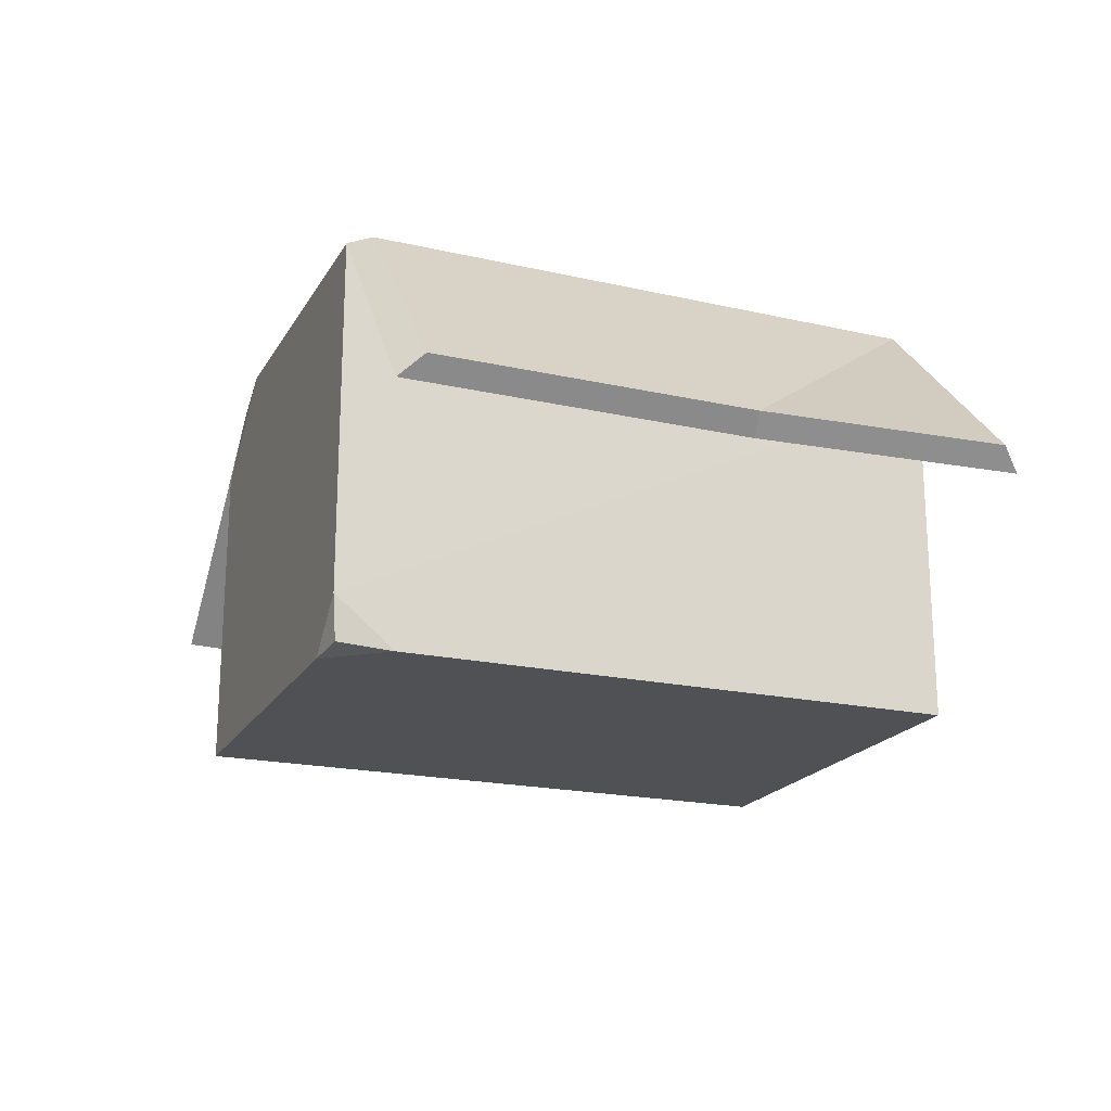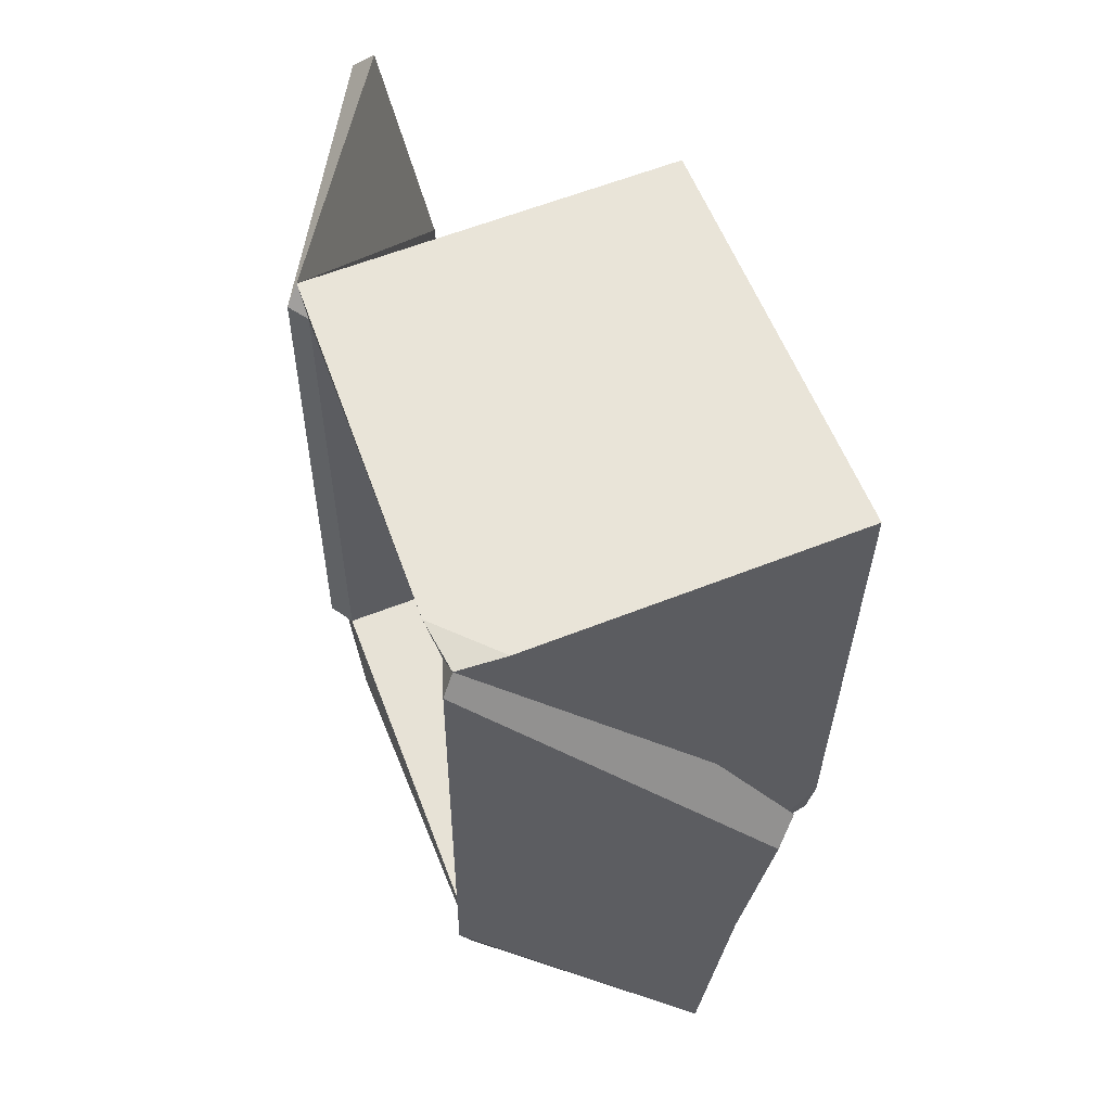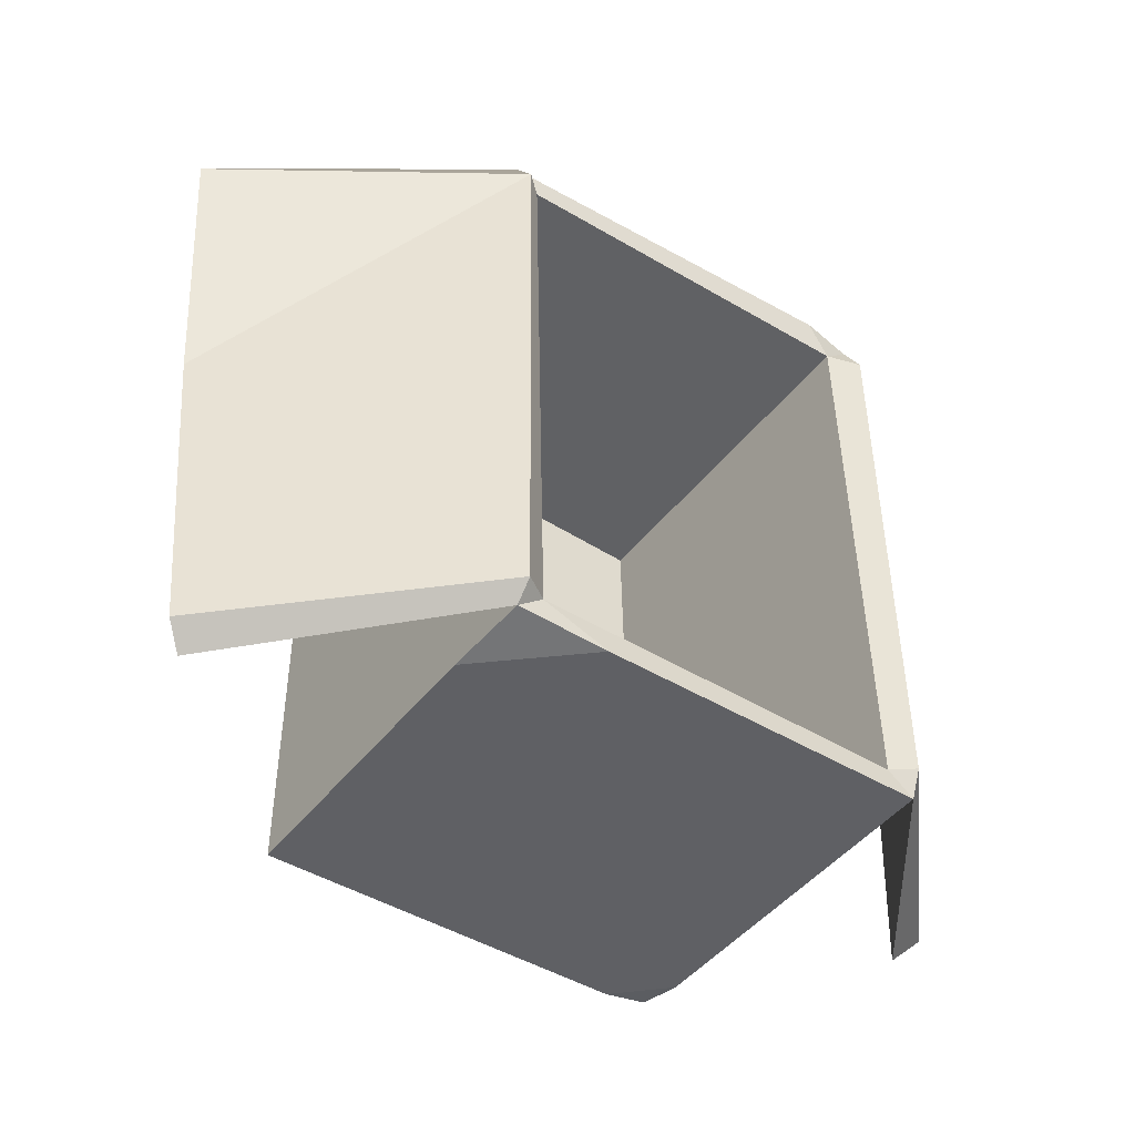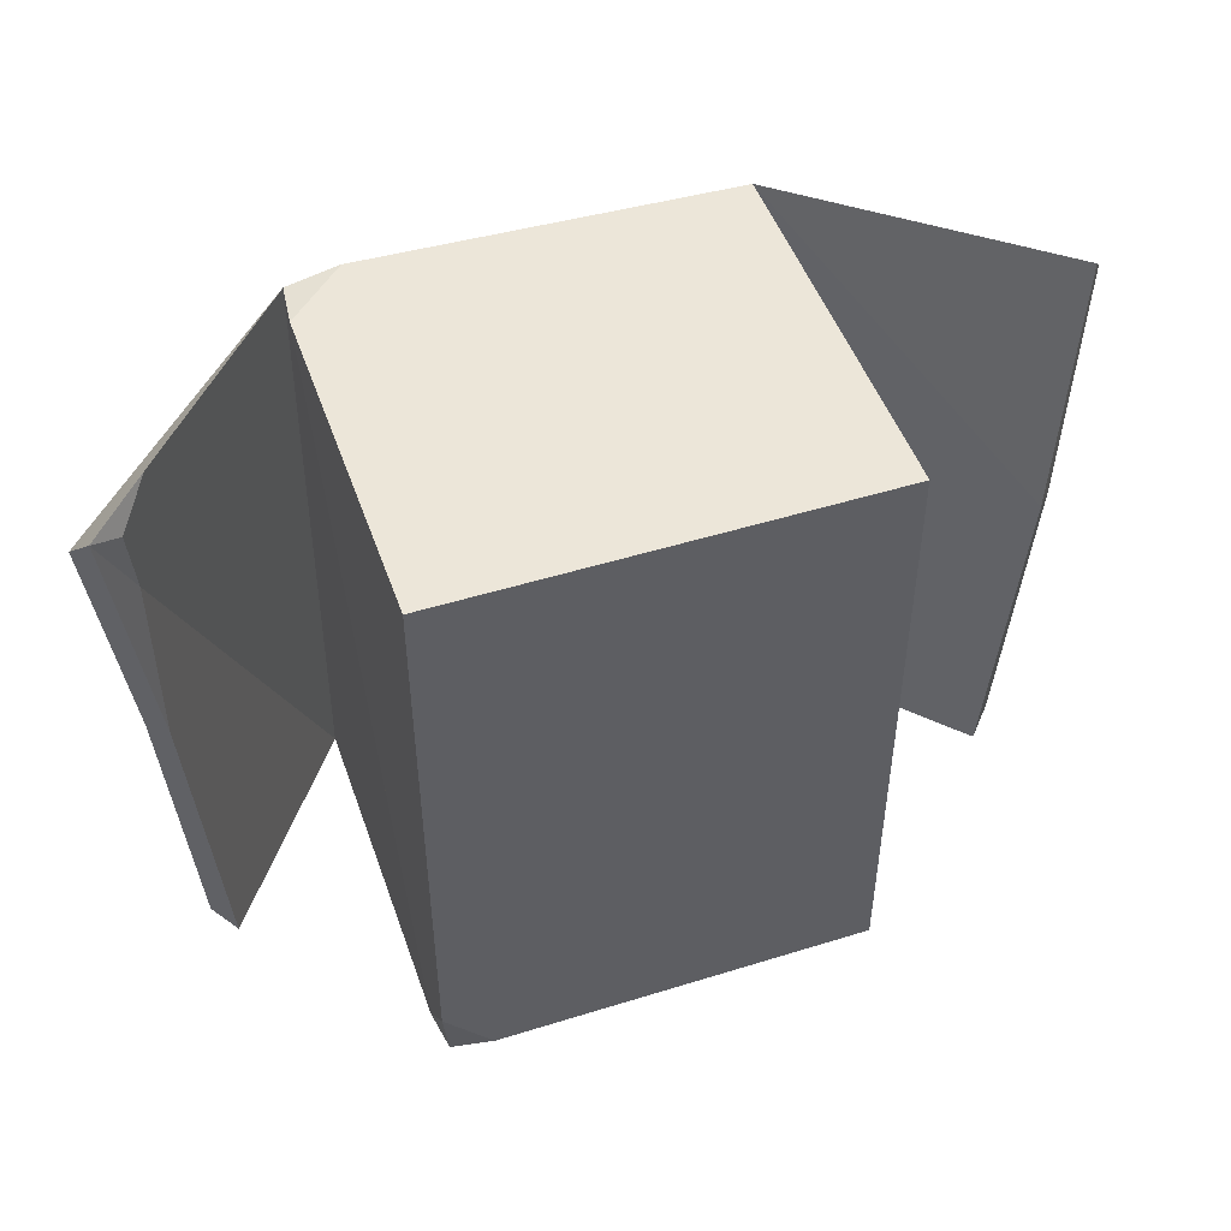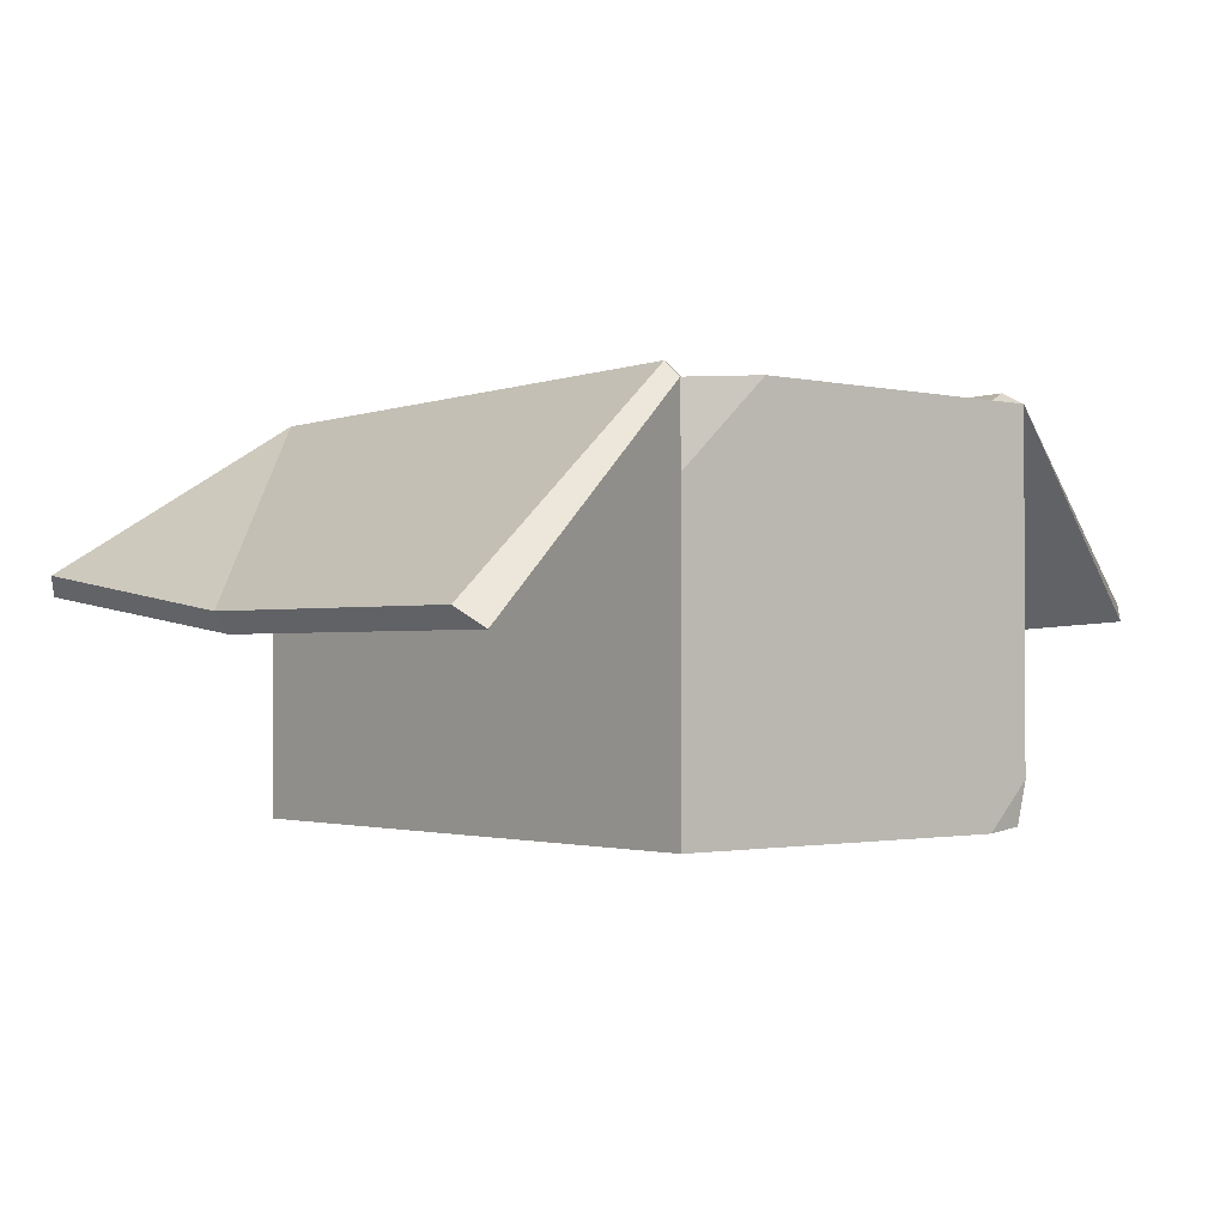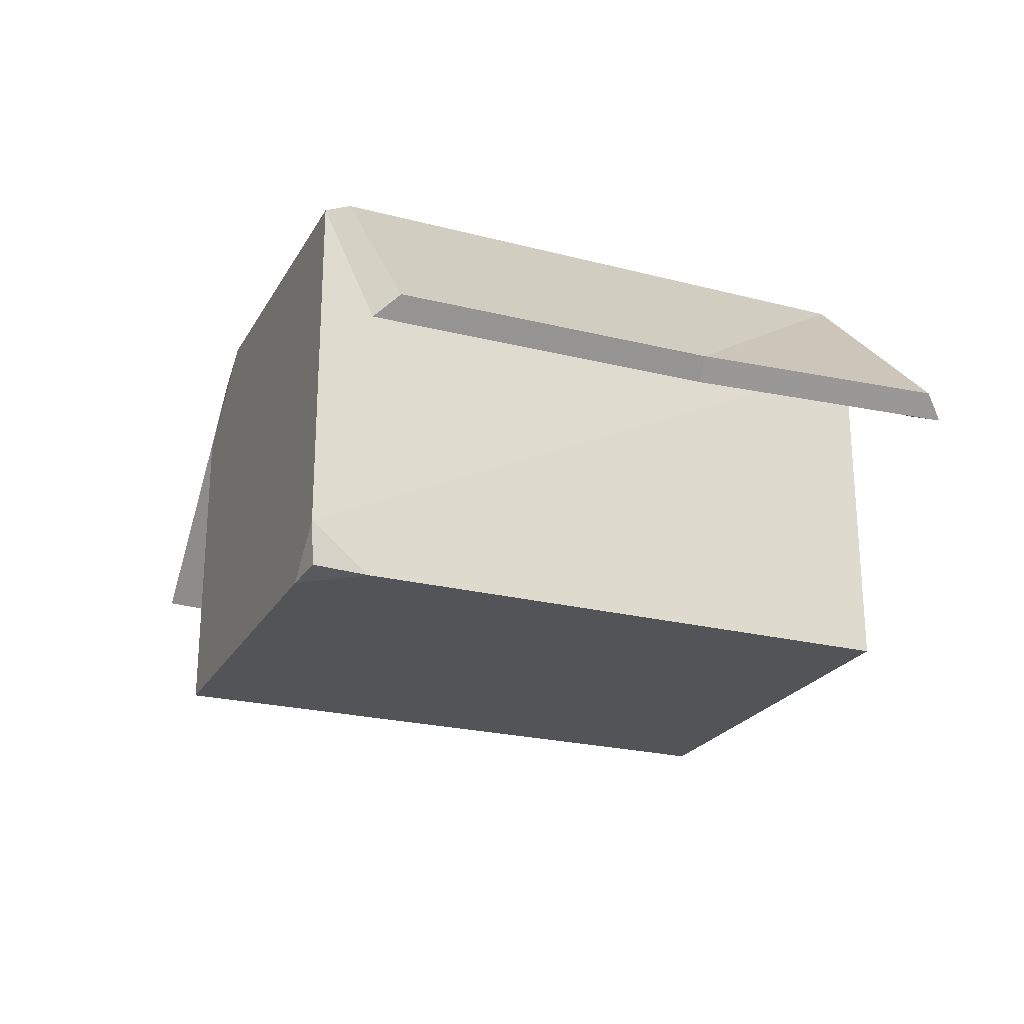
<metadata>
{"format":"obj","ext":"obj","renderer":"f3d","projection":"perspective","resolution":1024,"background":"white","views":[{"elev":-19.8,"azim":-112.2,"up":"+Y"},{"elev":60.4,"azim":-112.0,"up":"+Z"},{"elev":-45.2,"azim":144.9,"up":"+Z"},{"elev":48.8,"azim":-19.1,"up":"+Z"},{"elev":-1.5,"azim":140.0,"up":"+Y"},{"elev":-23.5,"azim":-113.0,"up":"+Y"}]}
</metadata>
<code>
v -29.98 21.63 35.82
v -54.81 -3.536 32.83
v -48.12 -1.022 -35.76
v -30.71 22.44 -36.41
v -51.12 -2.705 2.898
v -50.95 -1.553 23.67
v -51.6 -1.855 31.14
v -48.24 1.713 35.25
v -50.58 1.006 -33.39
v -53.25 -0.4778 2.458
v -56.65 -1.292 30.34
v -30.99 23.13 33.03
v -30.61 23.89 -33.33
v -26.98 21.66 33.36
v -27.61 22.41 -33.91
v 19.29 20.75 36.41
v 49.35 1.423 33.01
v 41.59 -3.003 -35.52
v 18.27 21.58 -35.14
v 45.19 -2.998 3.131
v 44 -0.7782 -33.27
v 47.21 -0.6946 2.571
v 51.05 3.65 30.4
v 18.18 22.38 34.43
v 18.11 23.43 -32.67
v 16.2 20.72 33.91
v 15.3 21.61 -32.73
v -30.03 -23.54 -35.87
v 19.29 -24.07 -36.41
v -30.71 -24.07 36.41
v 19.29 -24.07 36.41
v 8.127 22.44 -36.41
v -0.7873 -24.07 36.41
v 19.29 12.26 -36.41
v -23.78 22.44 36.41
v -30.71 15.87 36.41
v -30.71 -24.07 -29.51
v -25.05 -24.07 -36.41
v -30.71 -18.43 -36.41
v -26.84 -20.35 -32.72
v 14.56 -21.13 -31.58
v -26.23 -21.08 32.19
v 15.43 -20.35 32.72
f 3 4 6 5
f 6 2 5
f 2 7 8
f 6 7 2
f 3 5 10 9
f 5 2 11 10
f 13 9 10 12
f 4 3 9 13
f 1 14 12
f 14 15 13 12
f 15 4 13
f 1 12 11 2 8
f 10 11 12
f 4 1 8 7 6
f 19 18 20 16
f 18 21 22 20
f 20 22 23 17
f 21 25 24 22
f 22 24 23
f 25 21 18 19
f 16 17 23 24
f 16 24 26
f 26 24 25 27
f 27 25 19
f 41 40 42 43
f 28 39 38
f 37 28 38
f 28 37 39
f 39 36 1 4
f 32 19 34
f 31 29 34 19 16
f 1 36 35
f 33 30 37 38 29 31
f 29 38 39 34
f 36 30 31 16
f 33 31 30
f 39 37 30 36
f 27 19 32
f 14 1 35
f 26 14 35 16
f 36 16 35
f 27 15 40 41
f 15 14 42 40
f 14 26 43 42
f 41 43 26 27
f 27 32 4 15
f 34 39 4 32
f 16 20 17

</code>
